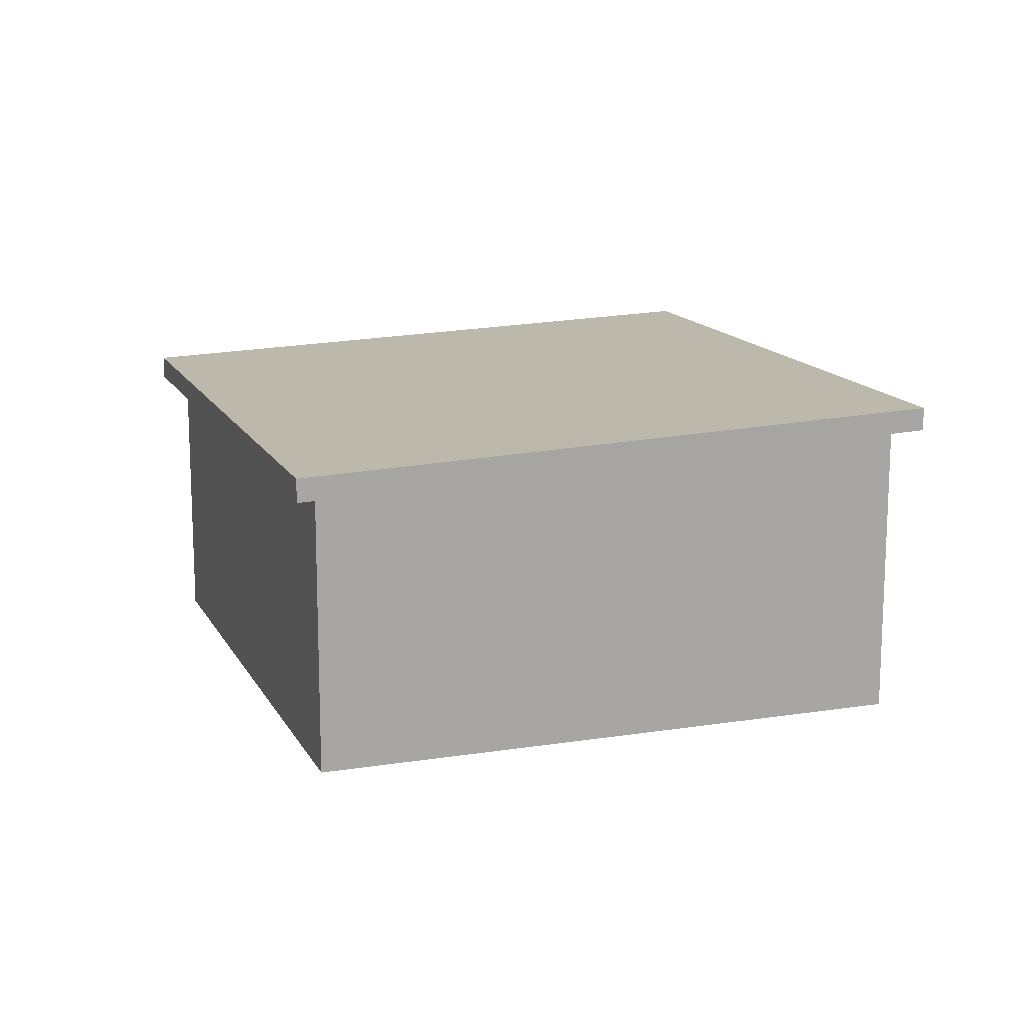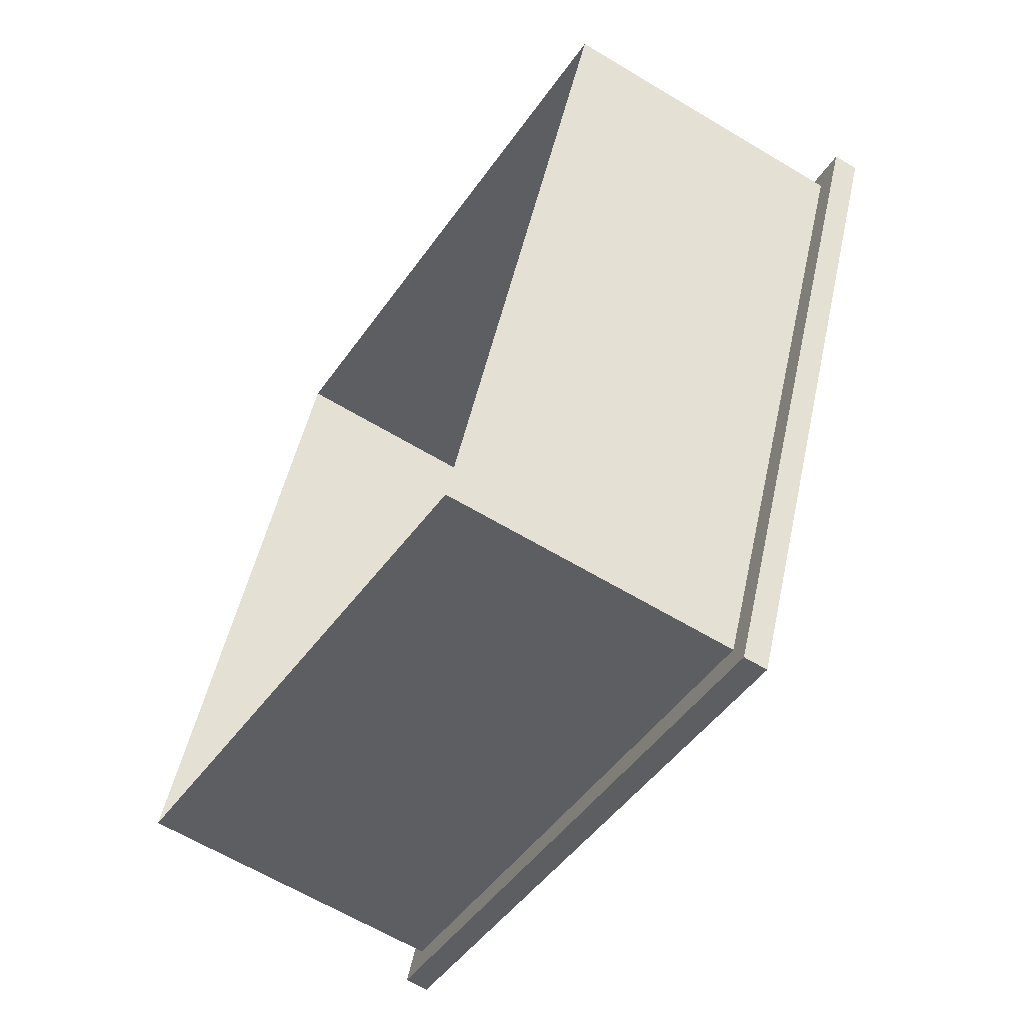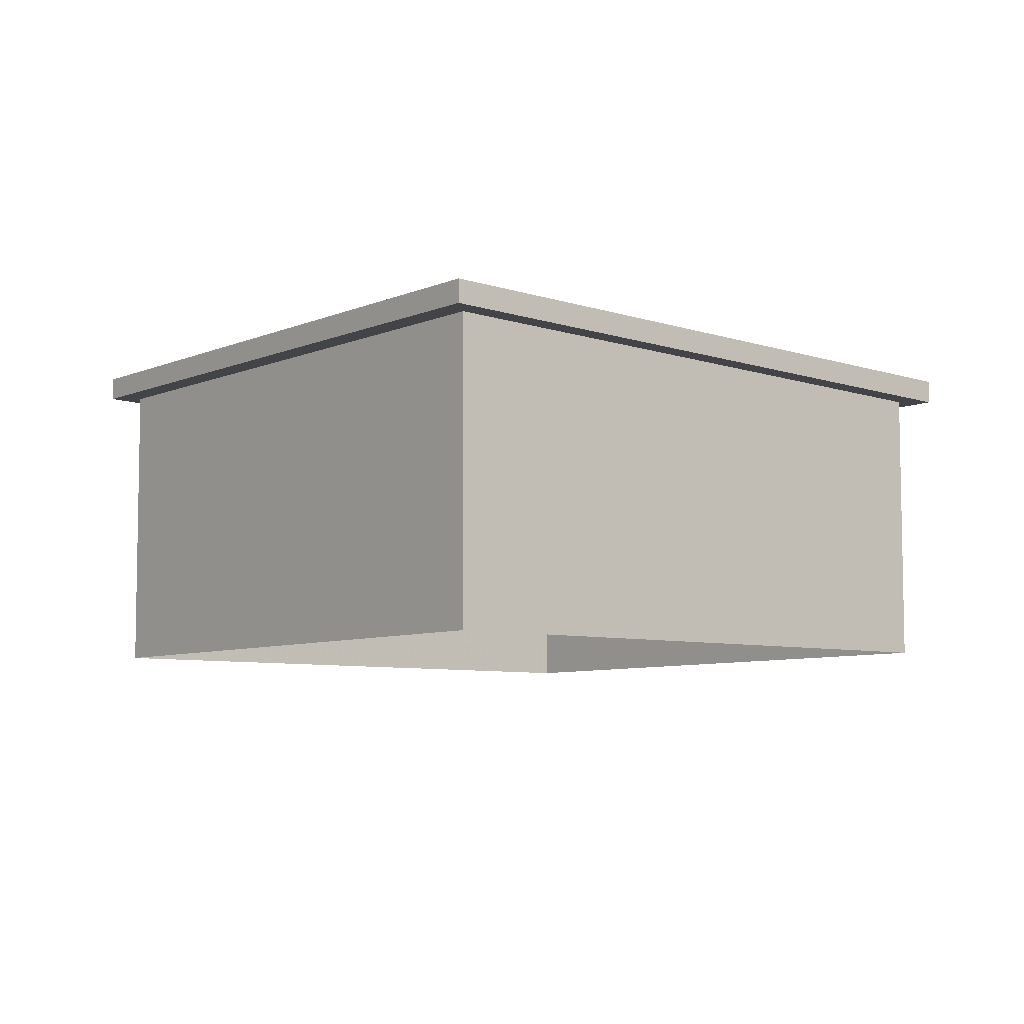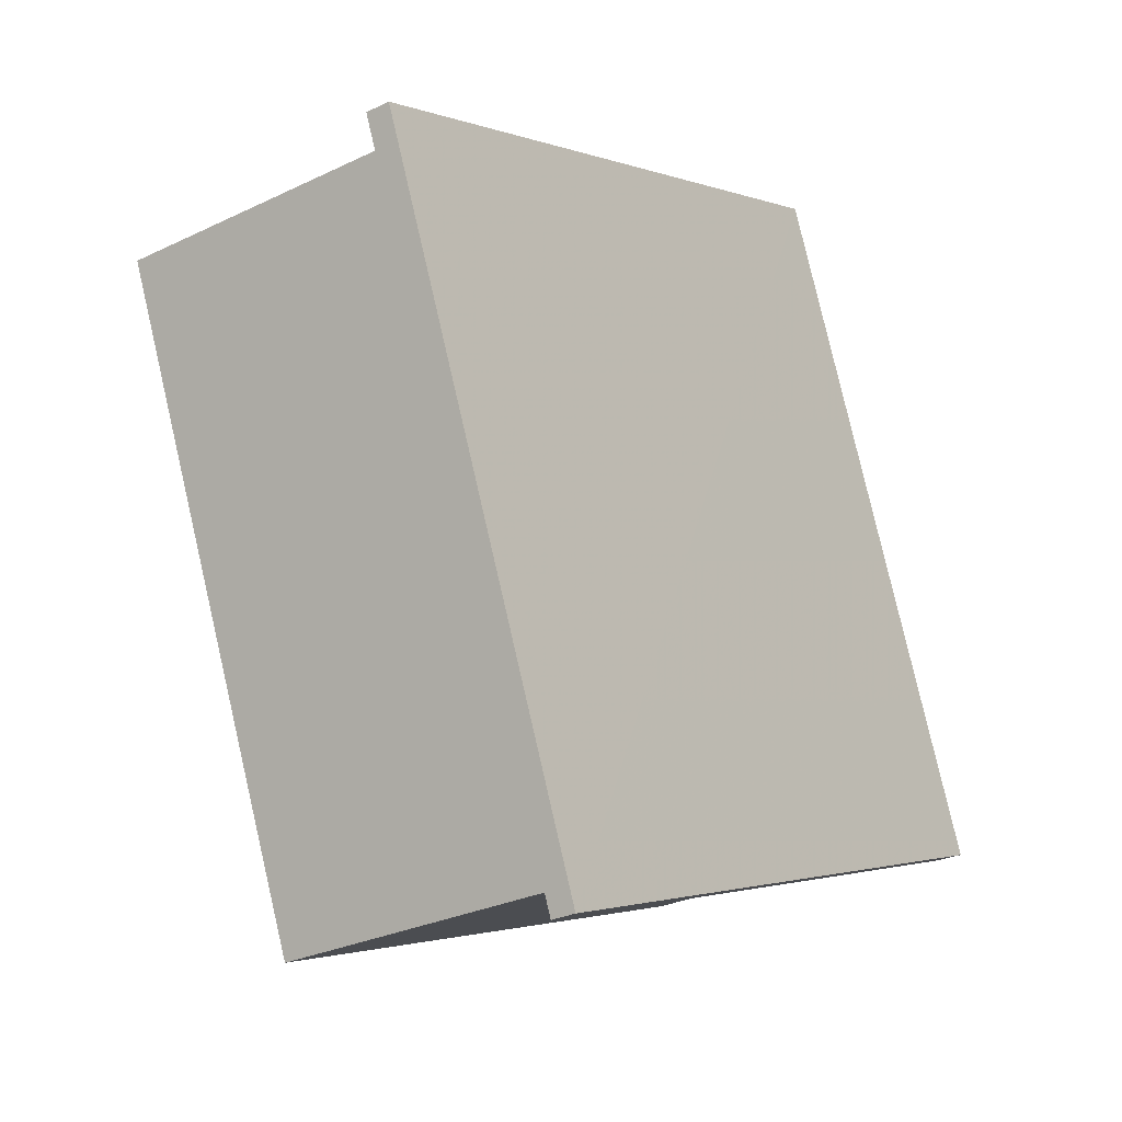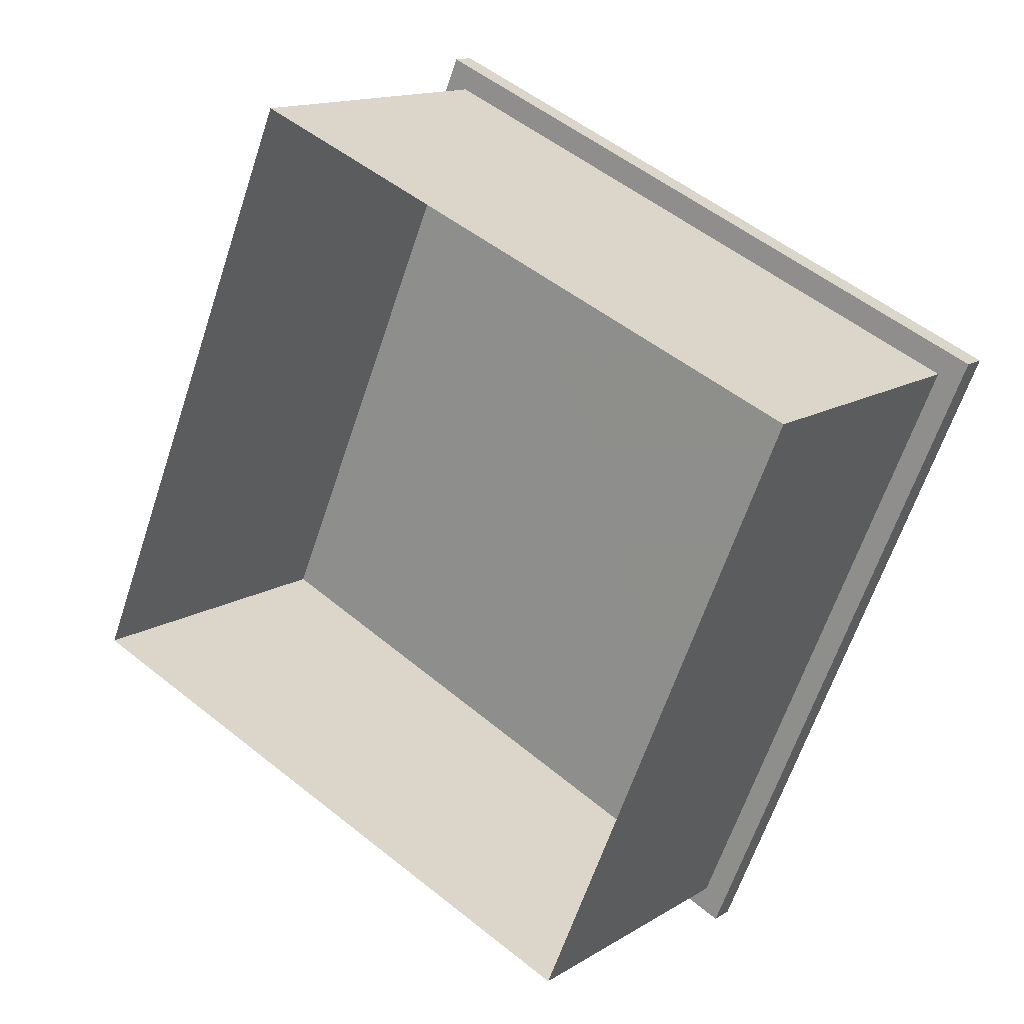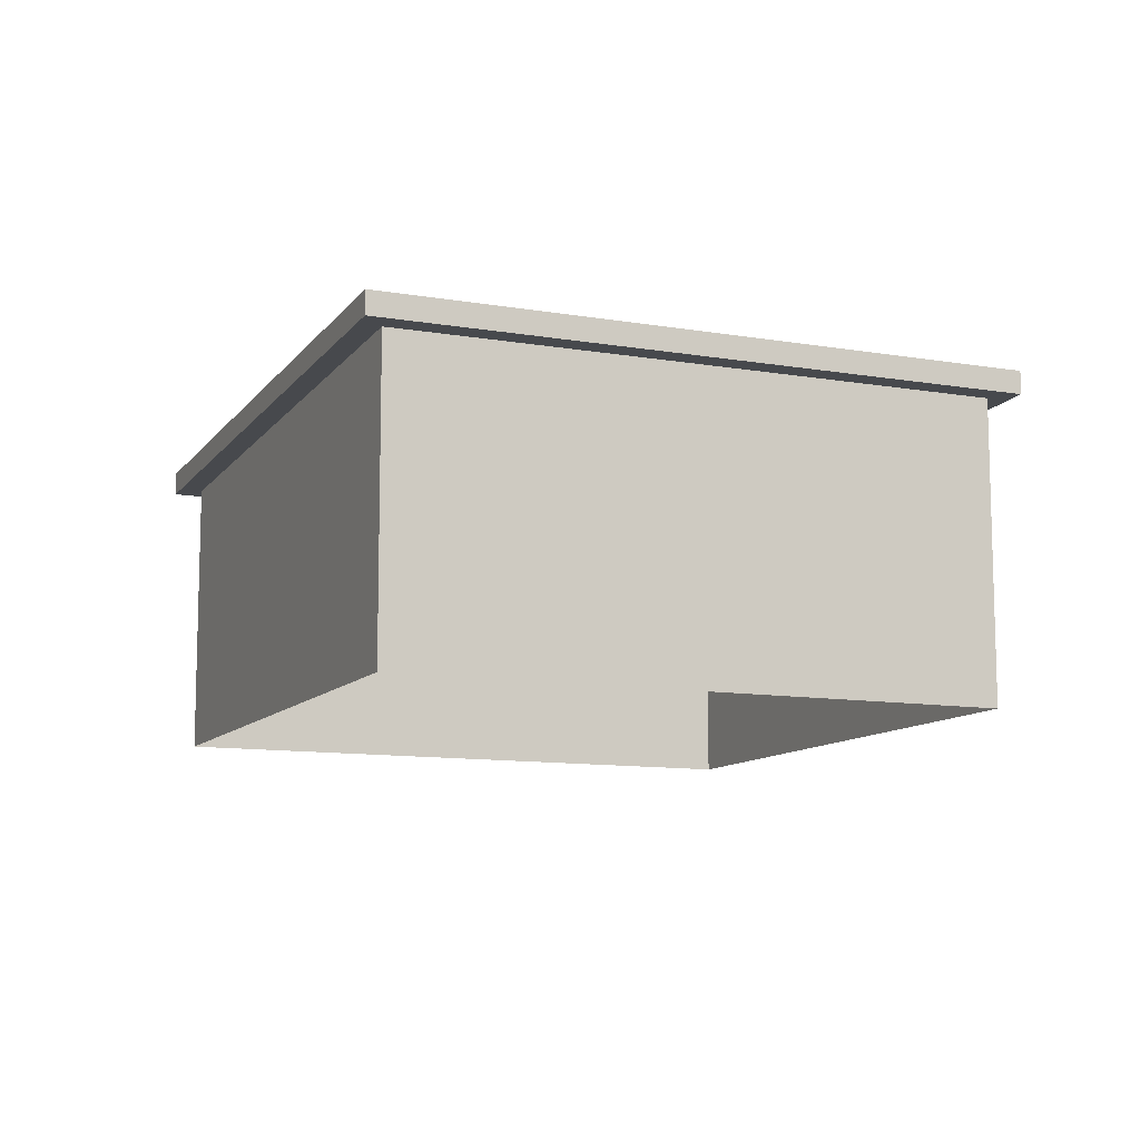
<metadata>
{"format":"obj","ext":"obj","renderer":"f3d","projection":"perspective","resolution":1024,"background":"white","views":[{"elev":14.4,"azim":3.3,"up":"+Z"},{"elev":-62.5,"azim":-121.4,"up":"+Y"},{"elev":-6.9,"azim":163.9,"up":"+Z"},{"elev":-29.1,"azim":-54.4,"up":"+Y"},{"elev":14.0,"azim":-143.4,"up":"+Y"},{"elev":-10.6,"azim":89.3,"up":"+Z"}]}
</metadata>
<code>
v 9644 -1.114e+04 19.13
v 9646 -1.114e+04 19.12
v 9640 -1.114e+04 19.12
v 9638 -1.114e+04 19.13
v 9647 -1.114e+04 22.38
v 9640 -1.114e+04 22.13
v 9646 -1.114e+04 22.37
v 9637 -1.114e+04 22.14
v 9644 -1.114e+04 22.38
v 9638 -1.114e+04 22.14
v 9644 -1.114e+04 22.37
v 9640 -1.114e+04 22.14
v 9644 -1.114e+04 22.63
v 9637 -1.114e+04 22.39
v 9640 -1.114e+04 22.38
v 9647 -1.114e+04 22.63
f 1 2 3
f 4 1 3
f 5 6 7
f 8 9 10
f 6 8 10
f 10 9 11
f 7 6 12
f 10 12 6
f 9 7 11
f 9 5 7
f 13 14 15
f 16 13 15
f 10 4 3
f 12 10 3
f 10 1 4
f 10 11 1
f 11 2 1
f 11 7 2
f 12 3 2
f 7 12 2
f 15 6 5
f 16 15 5
f 14 8 6
f 15 14 6
f 14 9 8
f 14 13 9
f 13 5 9
f 13 16 5

</code>
